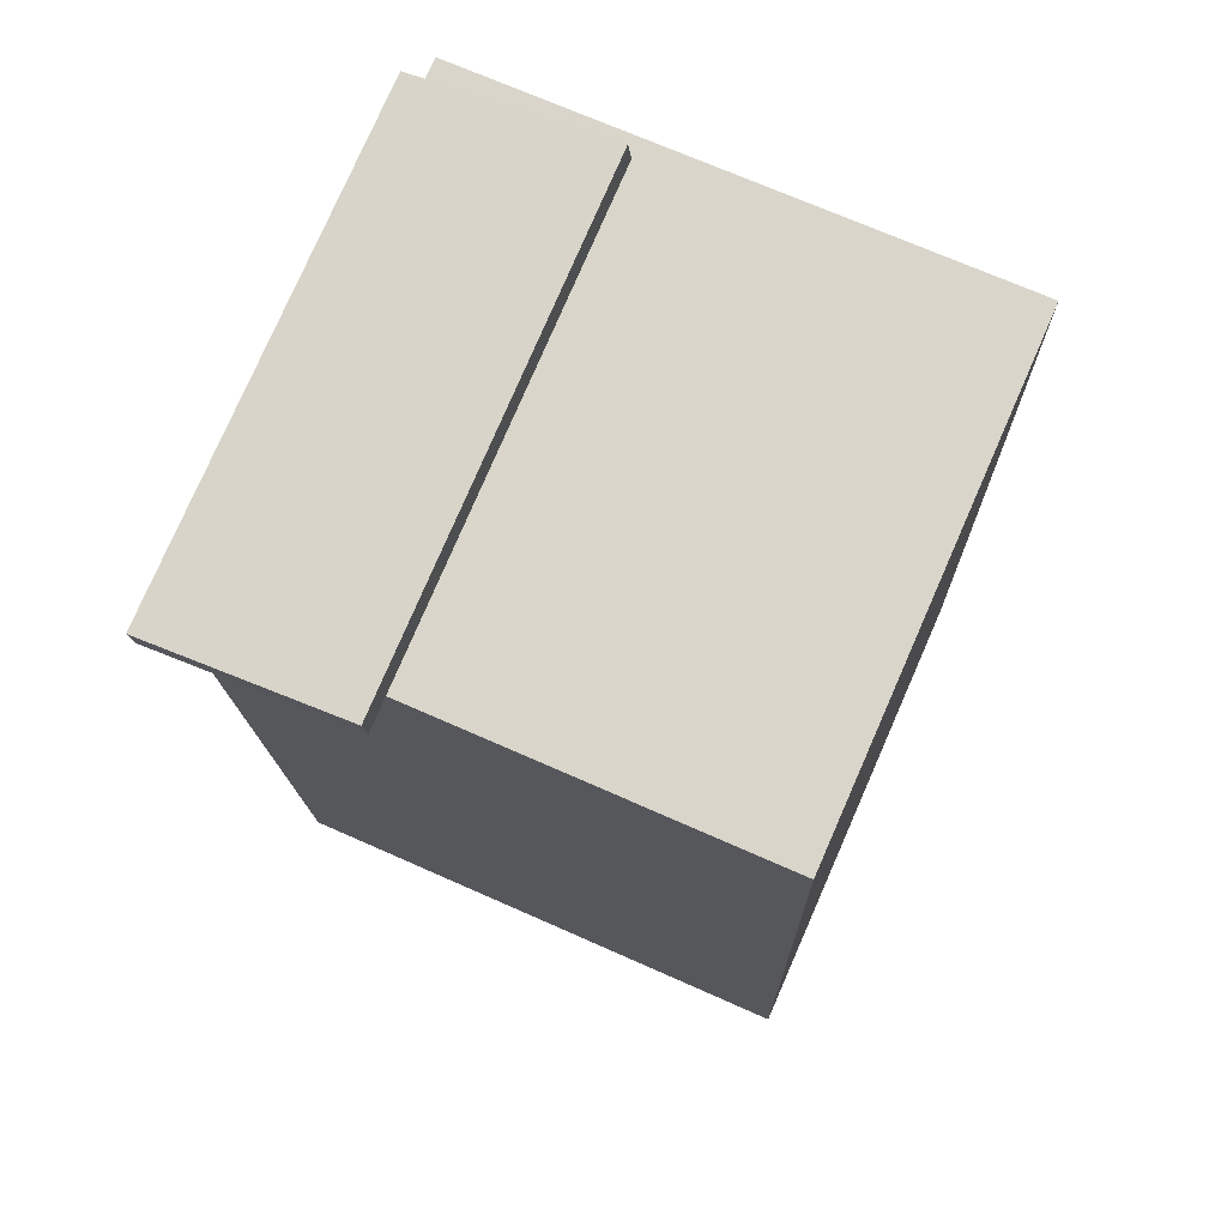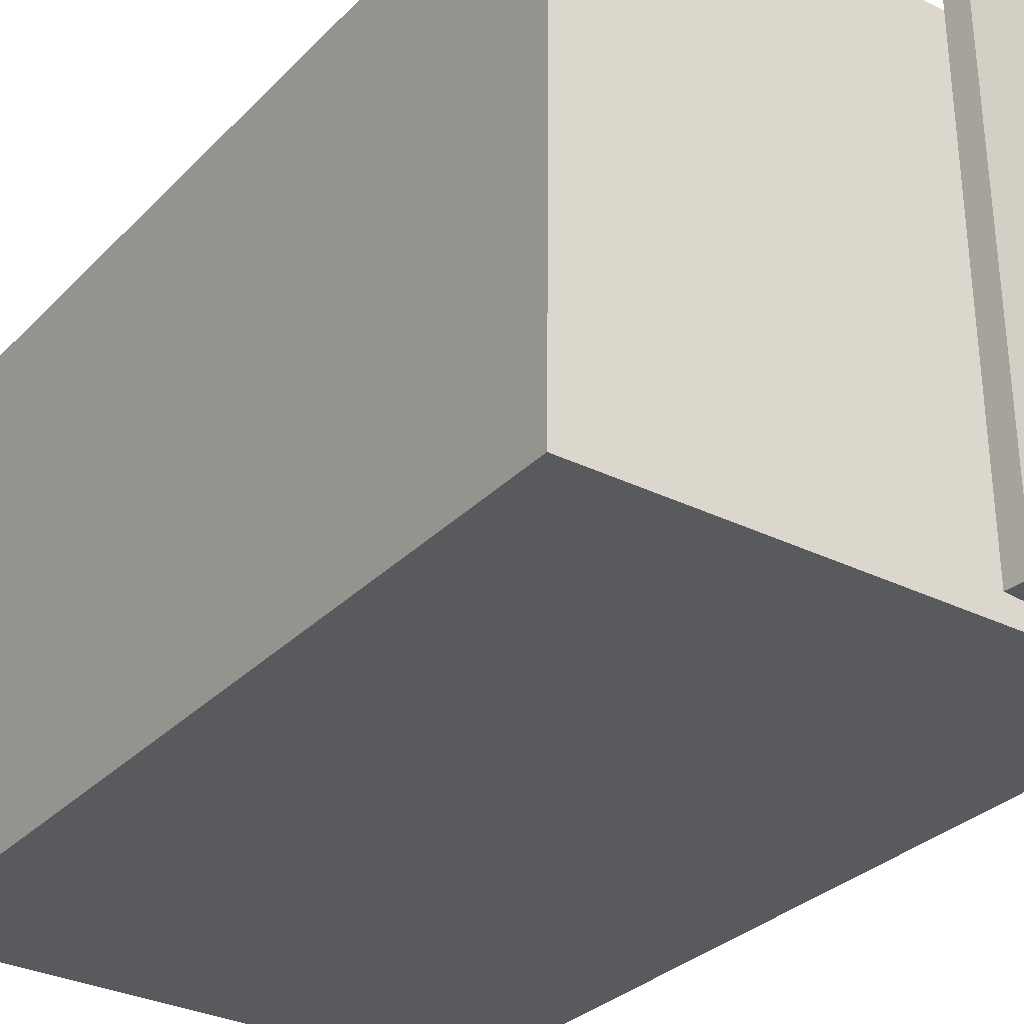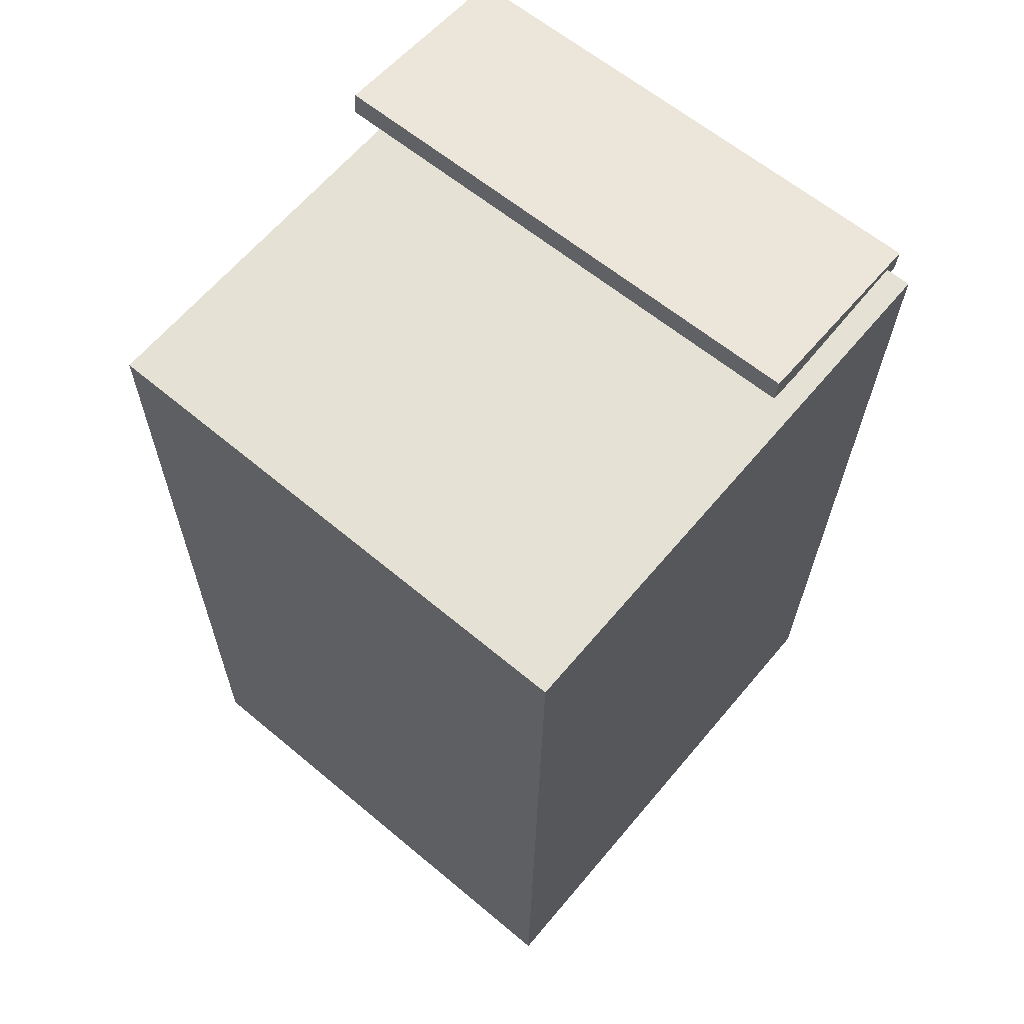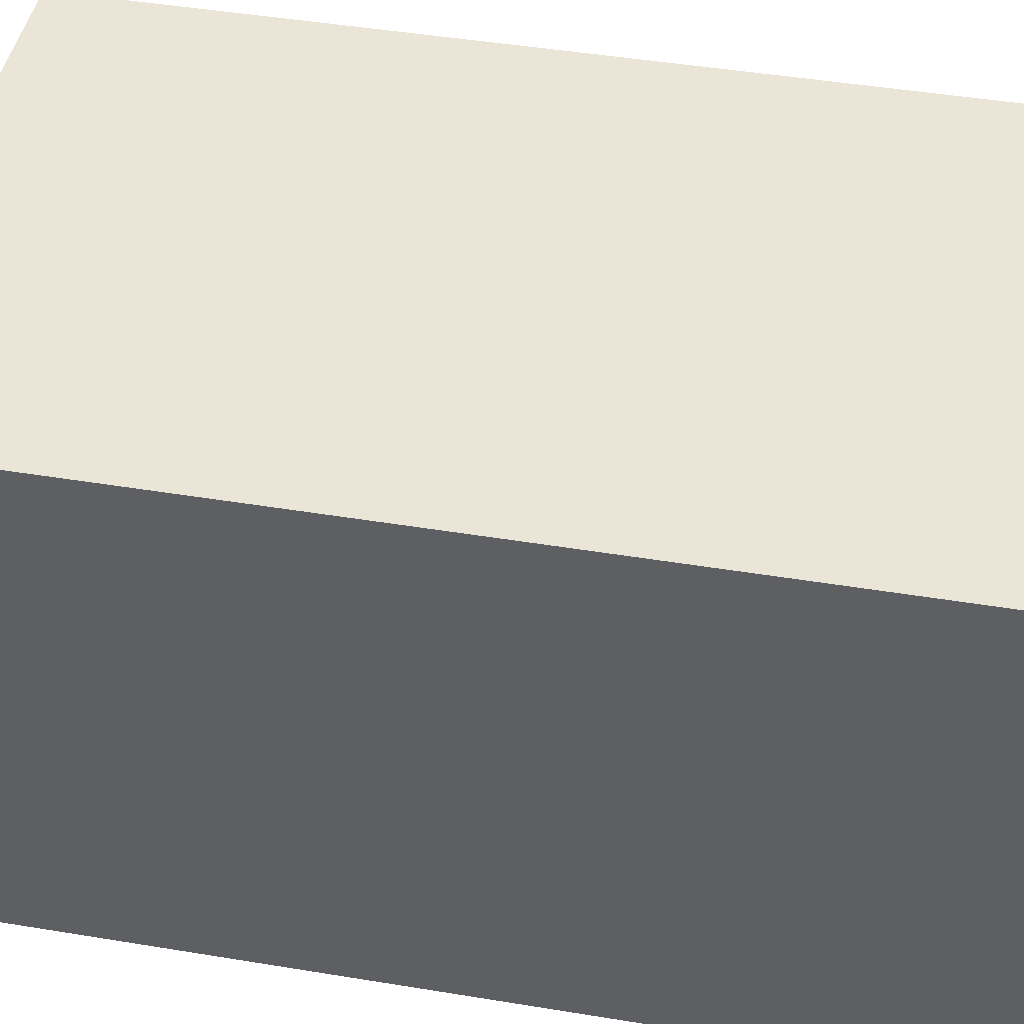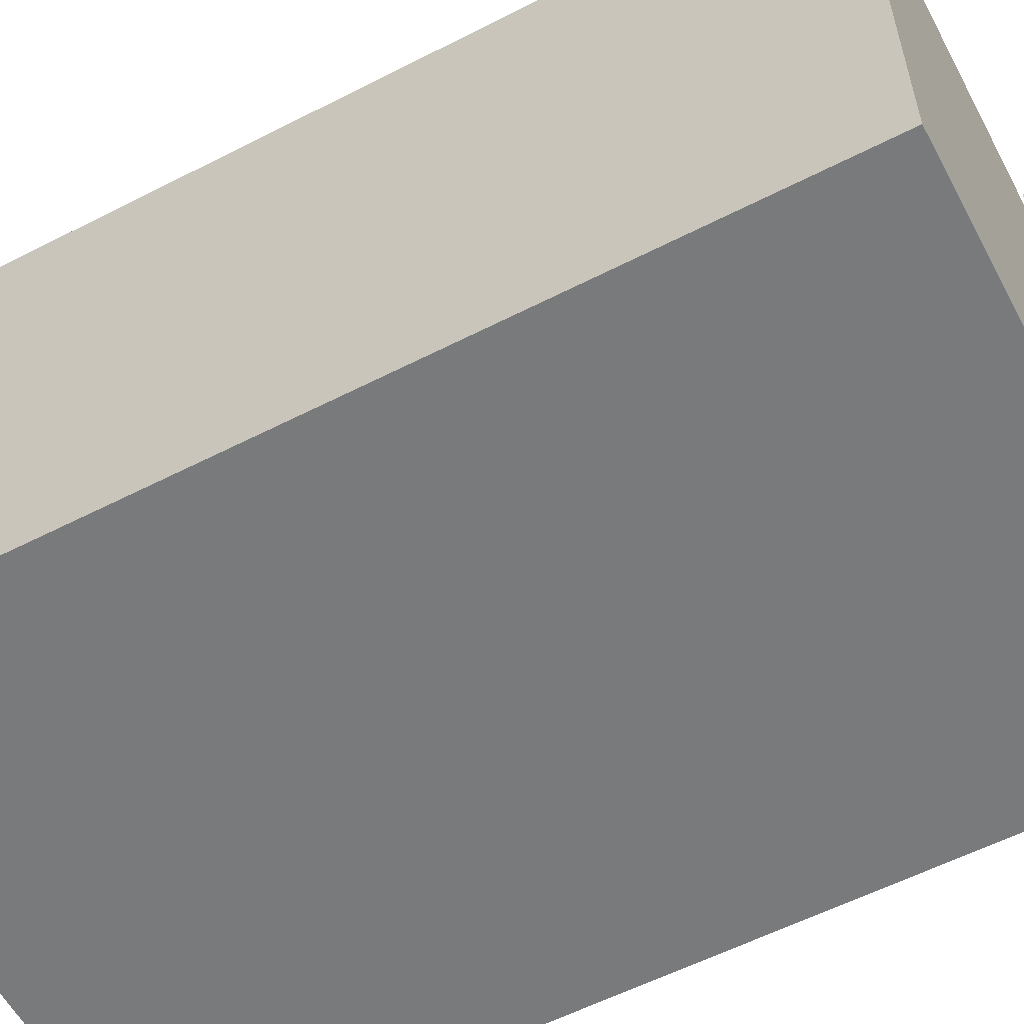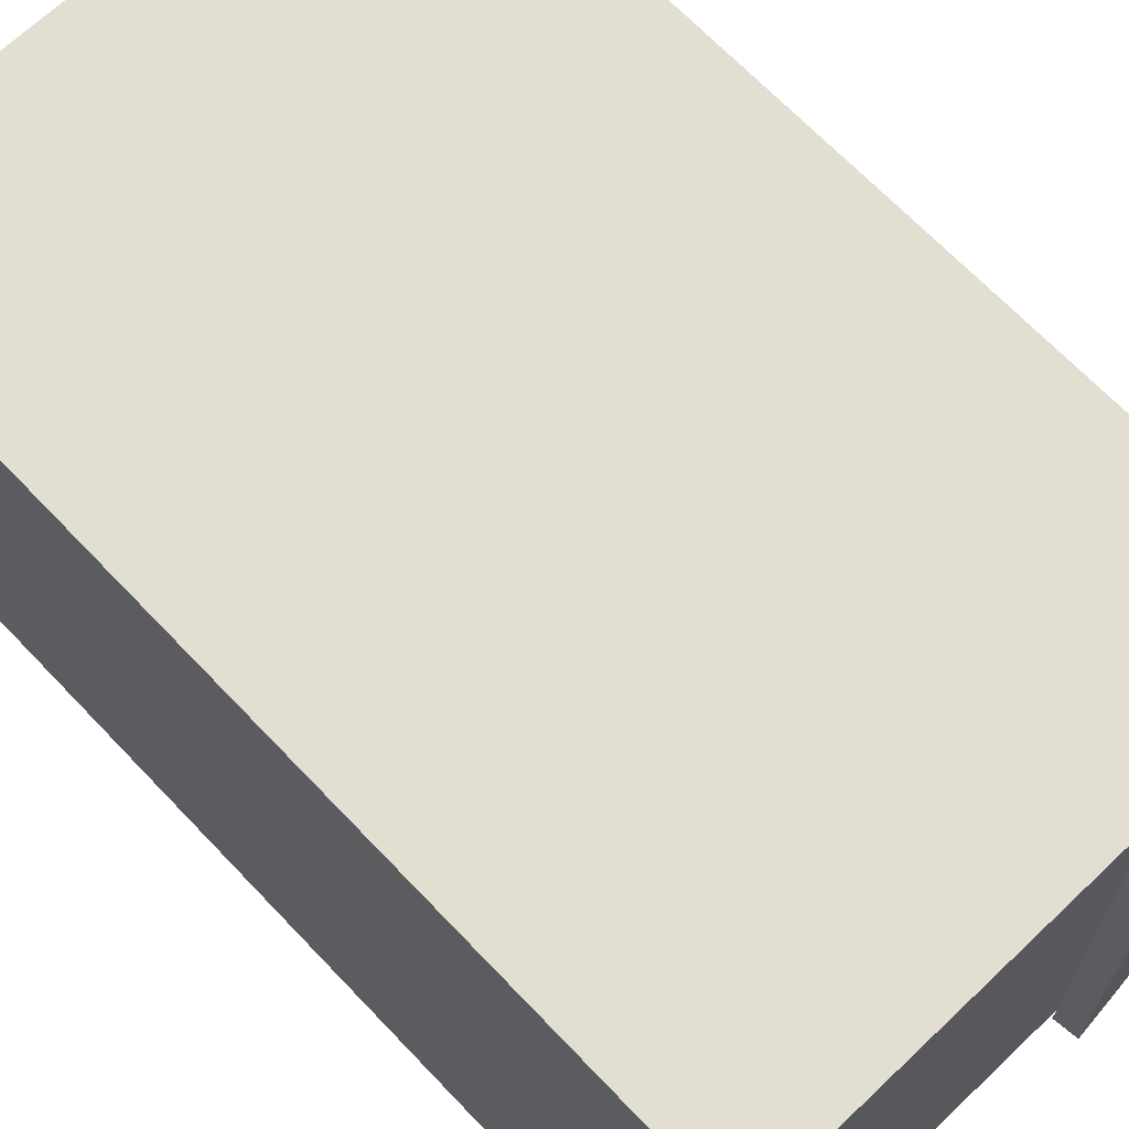
<metadata>
{"format":"obj","ext":"obj","renderer":"f3d","projection":"perspective","resolution":1024,"background":"white","views":[{"elev":74.4,"azim":23.0,"up":"+Y"},{"elev":-29.9,"azim":146.3,"up":"+Z"},{"elev":65.5,"azim":129.2,"up":"+Y"},{"elev":43.4,"azim":-77.9,"up":"+Z"},{"elev":-57.2,"azim":119.2,"up":"+Z"},{"elev":68.8,"azim":137.6,"up":"+Z"}]}
</metadata>
<code>
v -0.09222 0.431 -0.222
v -0.09142 0.4252 0.2678
v -0.08915 0.4081 -0.2223
v -0.08835 0.4022 0.2675
v -0.2839 0.4053 -0.222
v -0.2831 0.3995 0.2678
v -0.2808 0.3824 -0.2222
v -0.28 0.3766 0.2675
f 1.0 7.0 5.0
f 1.0 3.0 7.0
f 1.0 4.0 3.0
f 1.0 2.0 4.0
f 3.0 8.0 7.0
f 3.0 4.0 8.0
f 5.0 7.0 8.0
f 5.0 8.0 6.0
f 1.0 5.0 6.0
f 1.0 6.0 2.0
f 2.0 6.0 8.0
f 2.0 8.0 4.0
v -0.2466 -0.4528 -0.2504
v -0.2533 -0.4556 0.2294
v -0.2649 0.4007 -0.2457
v -0.2717 0.3979 0.2341
v 0.2714 -0.4417 -0.243
v 0.2647 -0.4445 0.2368
v 0.2531 0.4118 -0.2383
v 0.2463 0.409 0.2415
f 9.0 15.0 13.0
f 9.0 11.0 15.0
f 9.0 12.0 11.0
f 9.0 10.0 12.0
f 11.0 16.0 15.0
f 11.0 12.0 16.0
f 13.0 15.0 16.0
f 13.0 16.0 14.0
f 9.0 13.0 14.0
f 9.0 14.0 10.0
f 10.0 14.0 16.0
f 10.0 16.0 12.0

</code>
